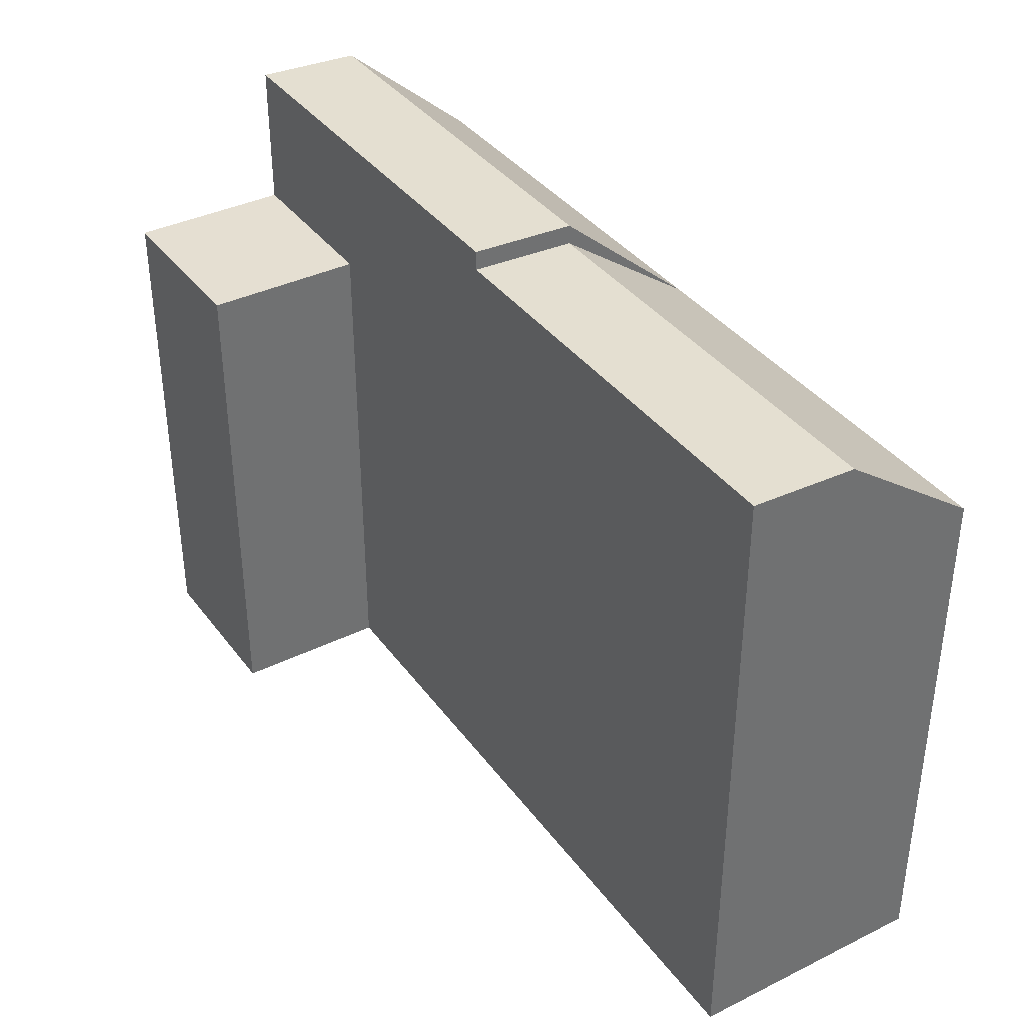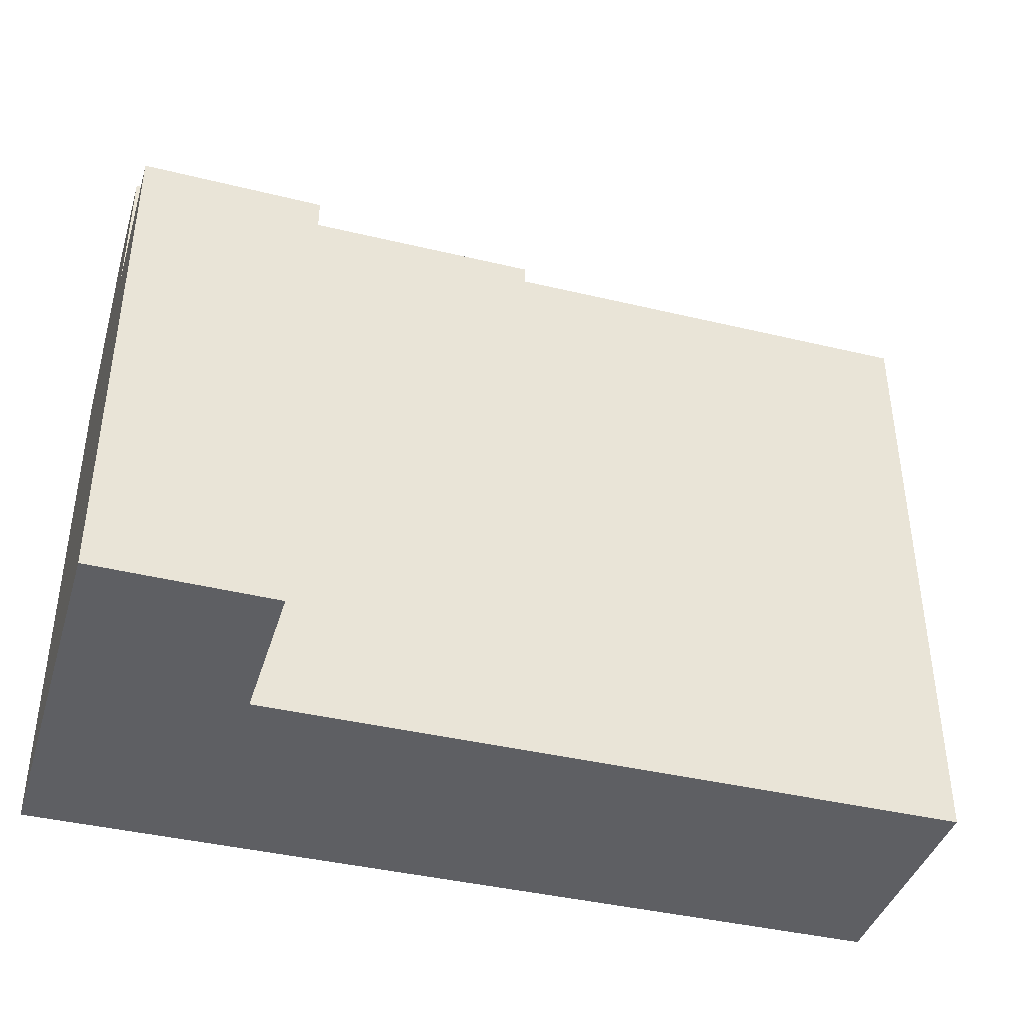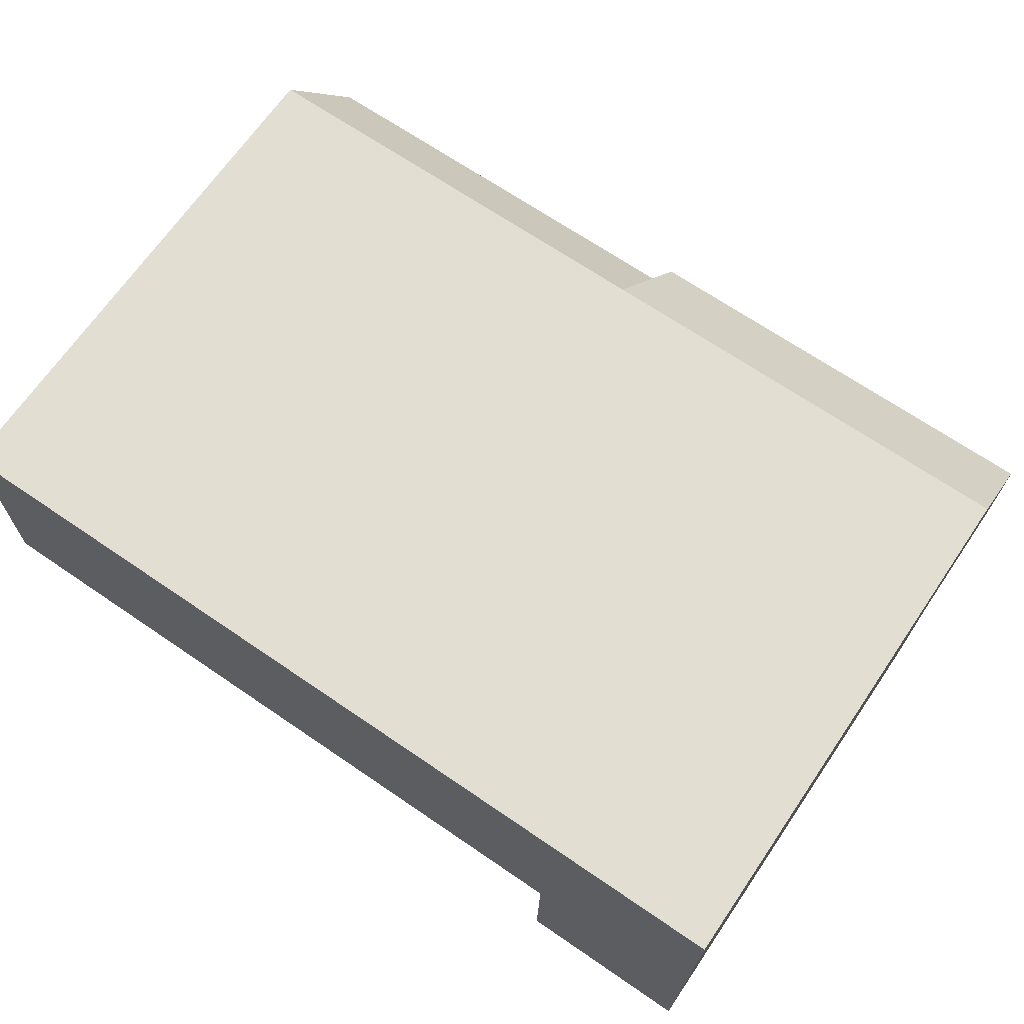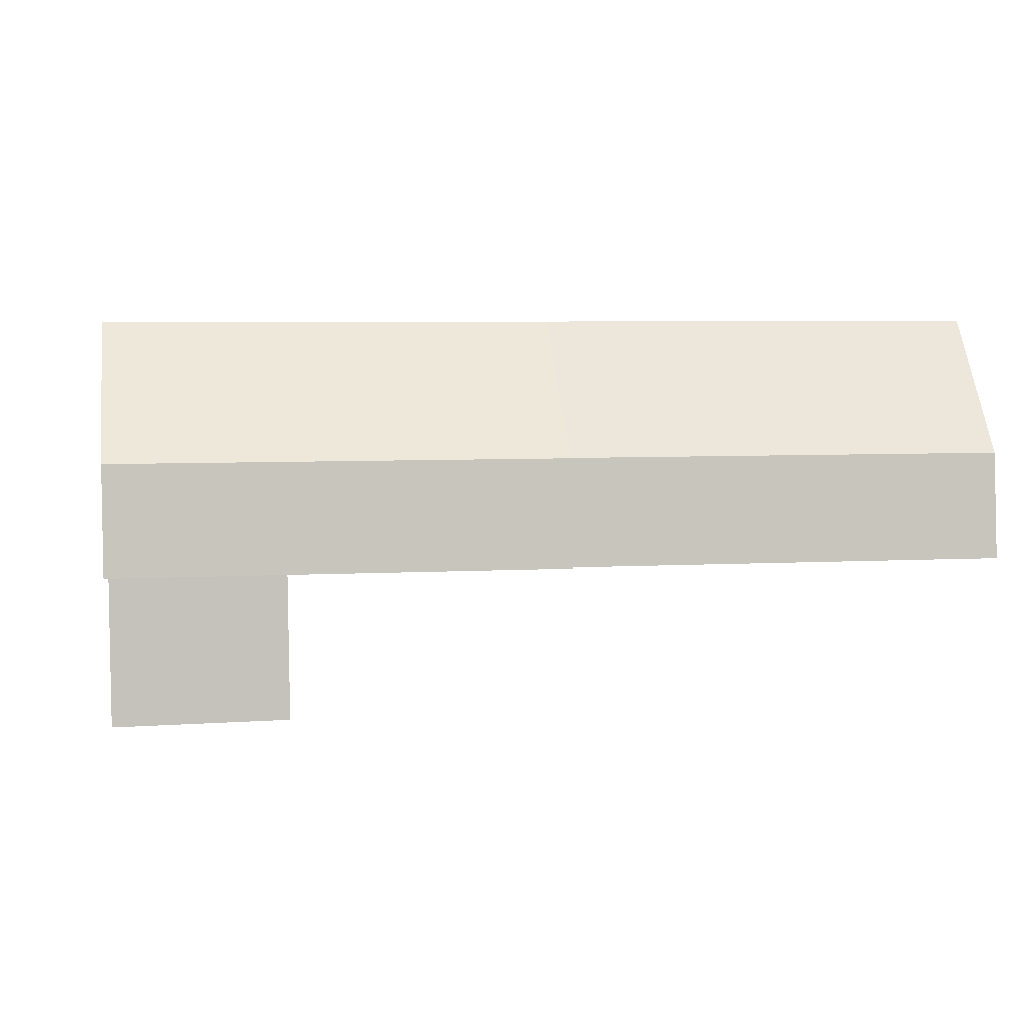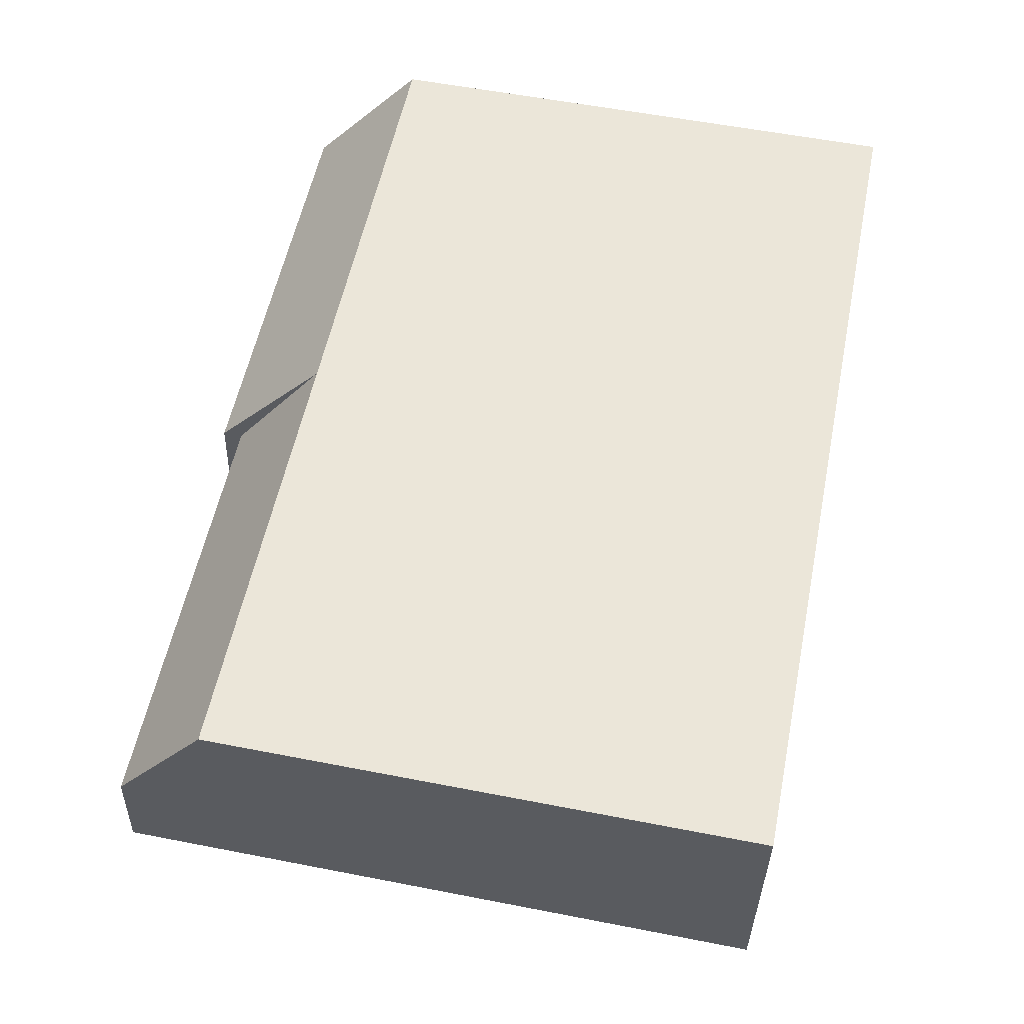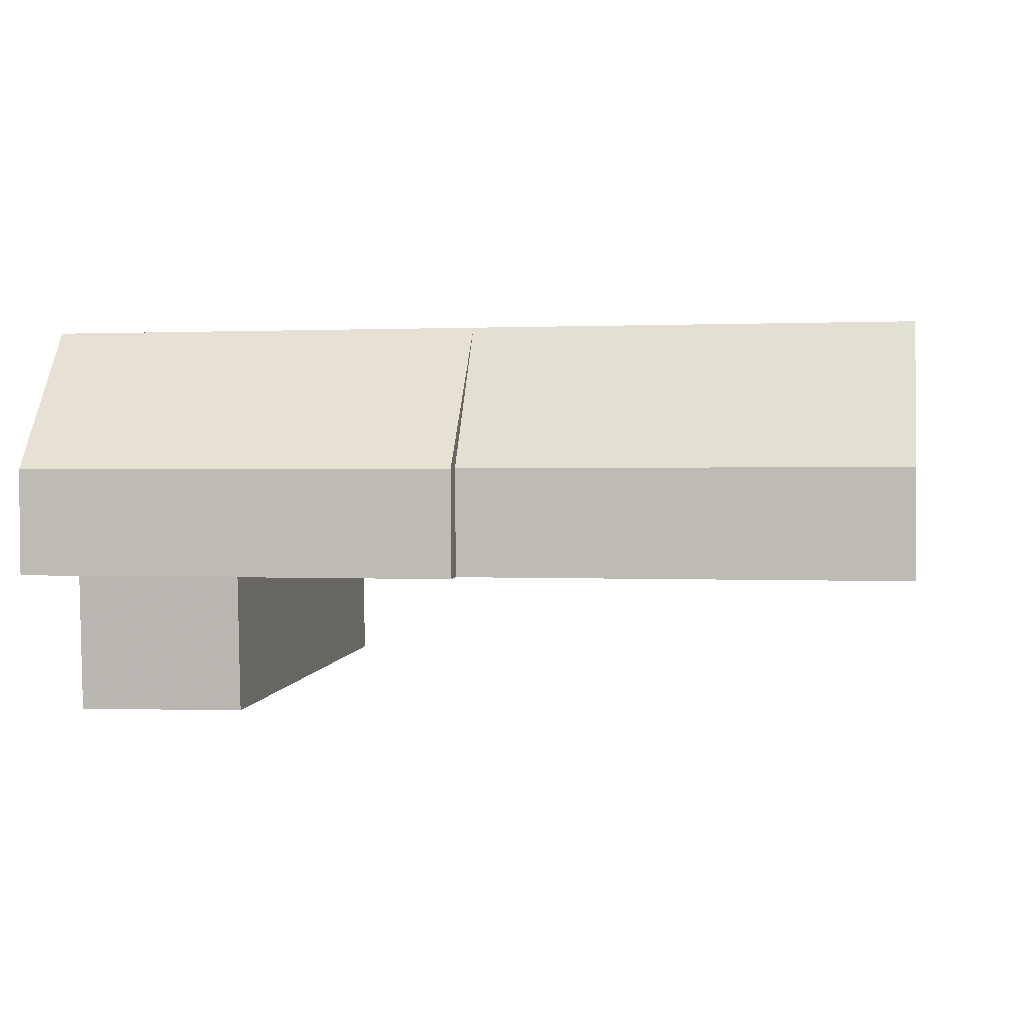
<metadata>
{"format":"obj","ext":"obj","renderer":"f3d","projection":"perspective","resolution":1024,"background":"white","views":[{"elev":37.4,"azim":-121.3,"up":"+Y"},{"elev":-40.8,"azim":164.3,"up":"+Y"},{"elev":67.8,"azim":34.3,"up":"+Z"},{"elev":2.2,"azim":170.4,"up":"+Z"},{"elev":56.7,"azim":-78.5,"up":"+Z"},{"elev":4.0,"azim":-169.2,"up":"+Z"}]}
</metadata>
<code>
v  22.53 16.85 -0.2338
v  18.03 16.75 2.525
v  22.57 16.75 2.478
v  17.99 16.85 -0.1868
v  11.26 16.75 2.595
v  11.22 16.85 -0.1167
v  18.08 13.76 6.037
v  22.62 13.76 5.99
v  11.31 13.76 6.107
v  17.99 13.08 -0.1867
v  22.47 13.08 -4.304
v  17.93 13.08 -4.211
v  22.53 13.08 -0.2337
v  0.04166 16.25 2.712
v  11.22 16.35 -0.1167
v  0.0003487 16.35 -0.0005184
v  11.26 16.25 2.595
v  0.09511 13.76 6.223
v  18.08 -3.697e-16 6.038
v  22.57 -1.518e-16 2.479
v  22.62 -3.668e-16 5.991
v  11.31 -3.74e-16 6.108
v  0.09481 -3.811e-16 6.224
v  0.04132 -1.661e-16 2.712
v  22.53 1.428e-17 -0.2333
v  17.99 1.14e-17 -0.1862
v  11.22 7.112e-18 -0.1161
v  0 0 0
v  22.47 2.635e-16 -4.303
v  17.93 2.578e-16 -4.21
g defaultobject
f 1 2 3
f 2 1 4
f 2 4 5
f 5 4 6
f 3 7 8
f 7 3 9
f 9 3 2
f 9 2 5
f 10 11 12
f 11 10 13
f 14 15 16
f 15 14 17
f 18 17 14
f 17 18 9
f 19 20 21
f 20 19 22
f 20 22 23
f 20 23 24
f 20 24 25
f 25 24 26
f 26 24 27
f 27 24 28
f 26 29 25
f 29 26 30
f 3 13 1
f 13 3 8
f 13 29 11
f 29 13 8
f 29 8 21
f 29 21 25
f 25 21 20
f 16 15 28
f 27 10 26
f 10 27 28
f 10 28 4
f 4 28 15
f 4 15 6
f 10 1 13
f 1 10 4
f 7 21 8
f 21 7 9
f 21 9 18
f 21 18 19
f 19 18 23
f 19 23 22
f 15 5 6
f 5 15 17
f 5 17 9
f 28 14 16
f 14 28 18
f 18 28 23
f 23 28 24
f 10 30 26
f 30 10 12
f 12 29 30
f 29 12 11

</code>
